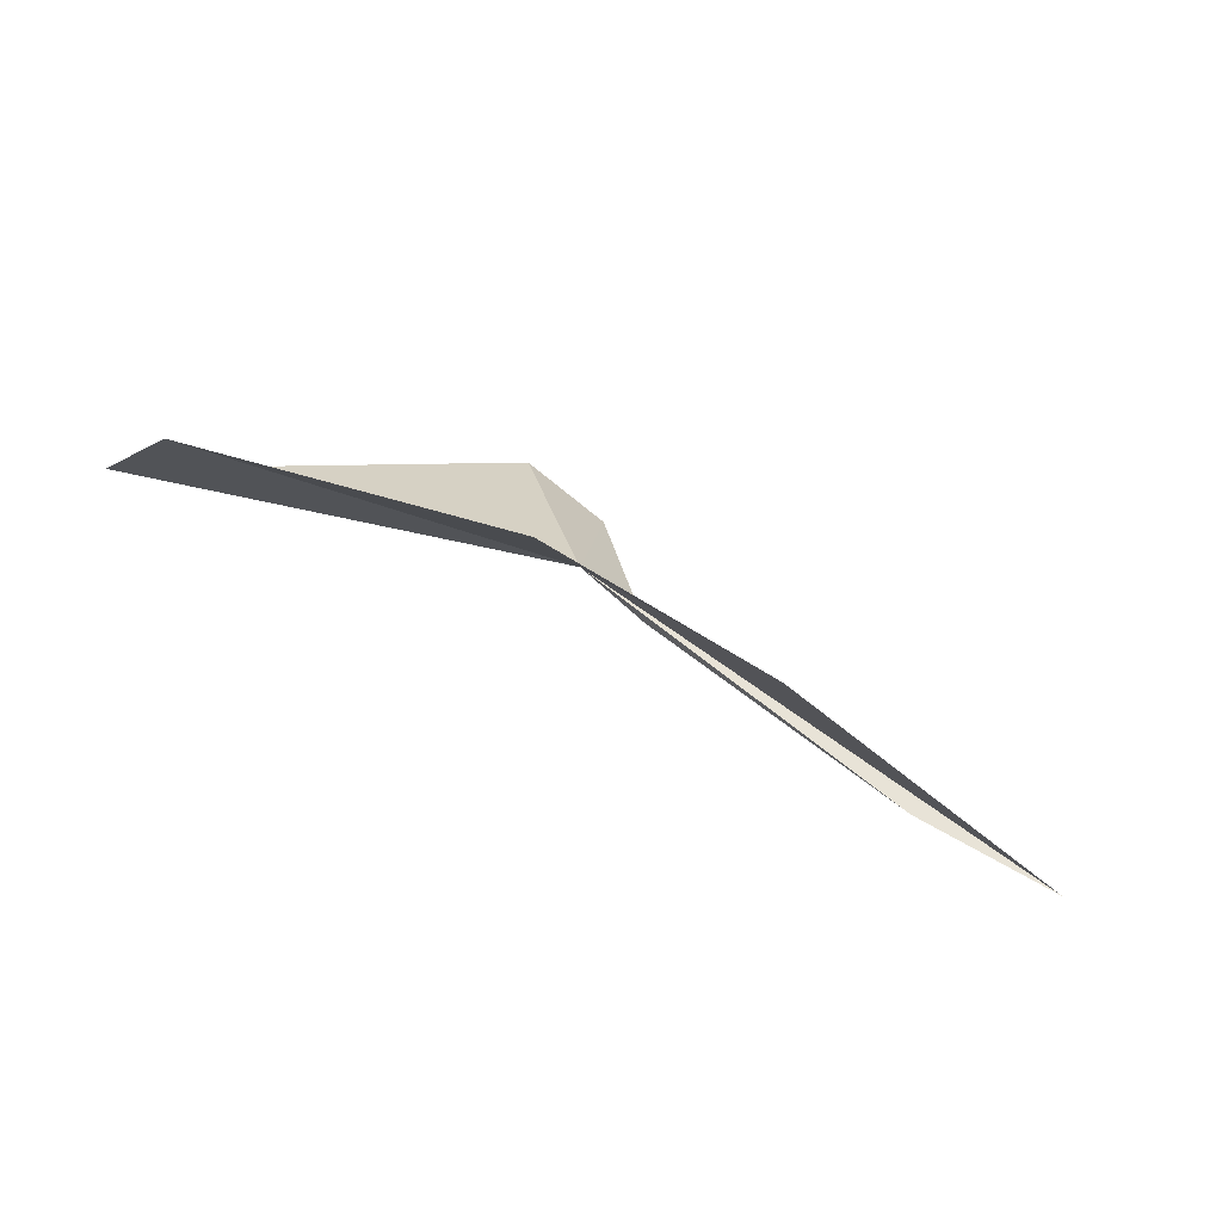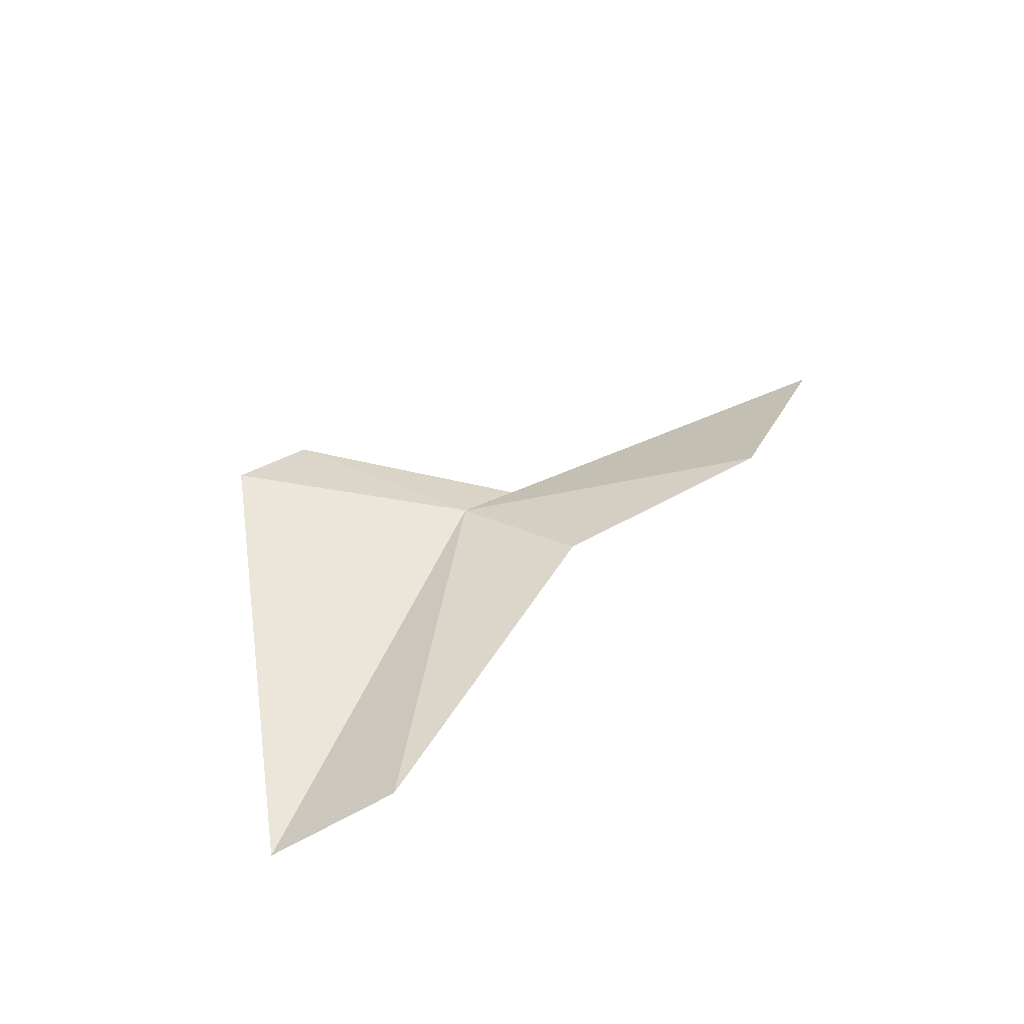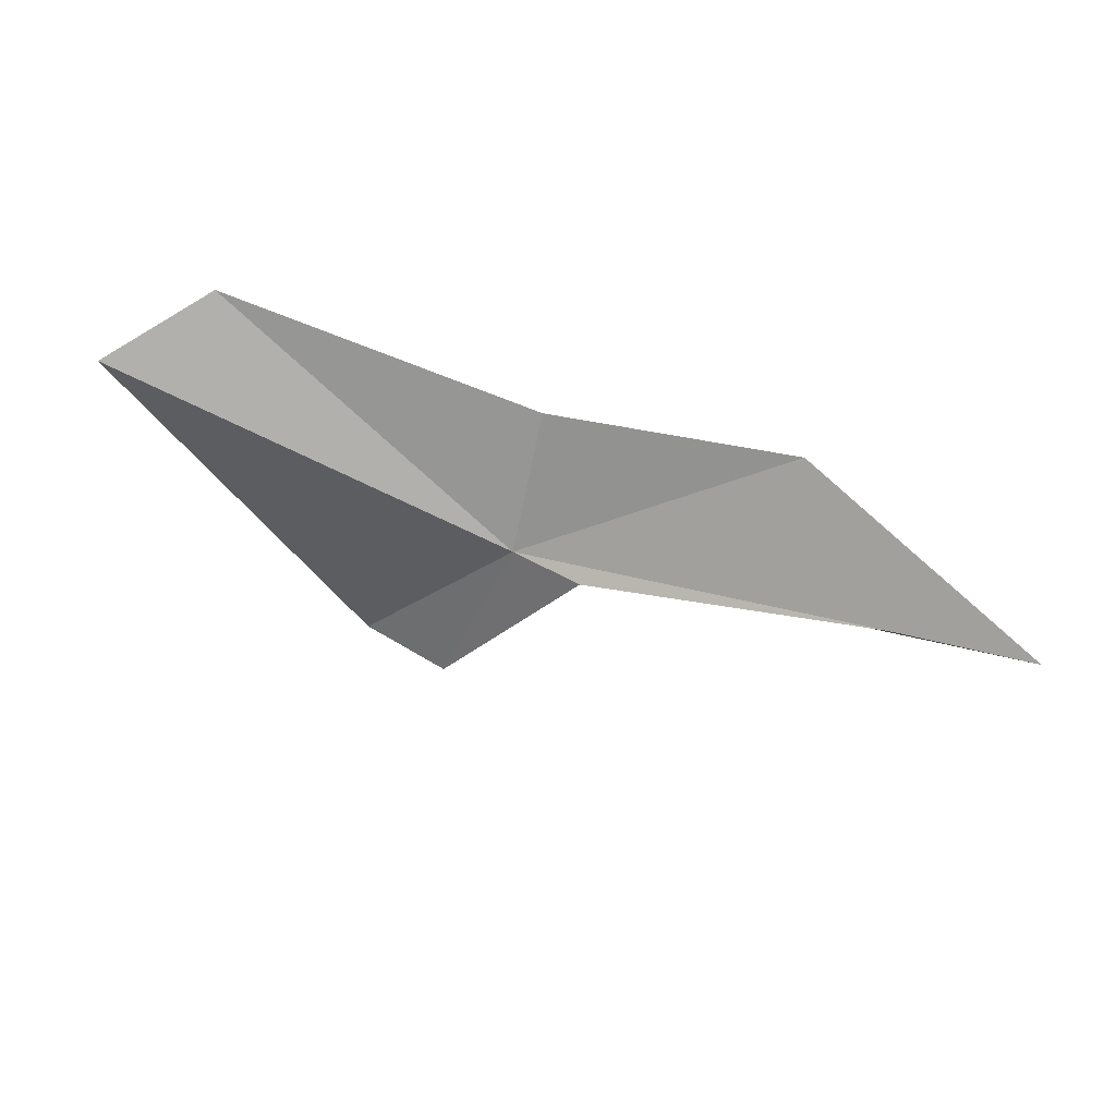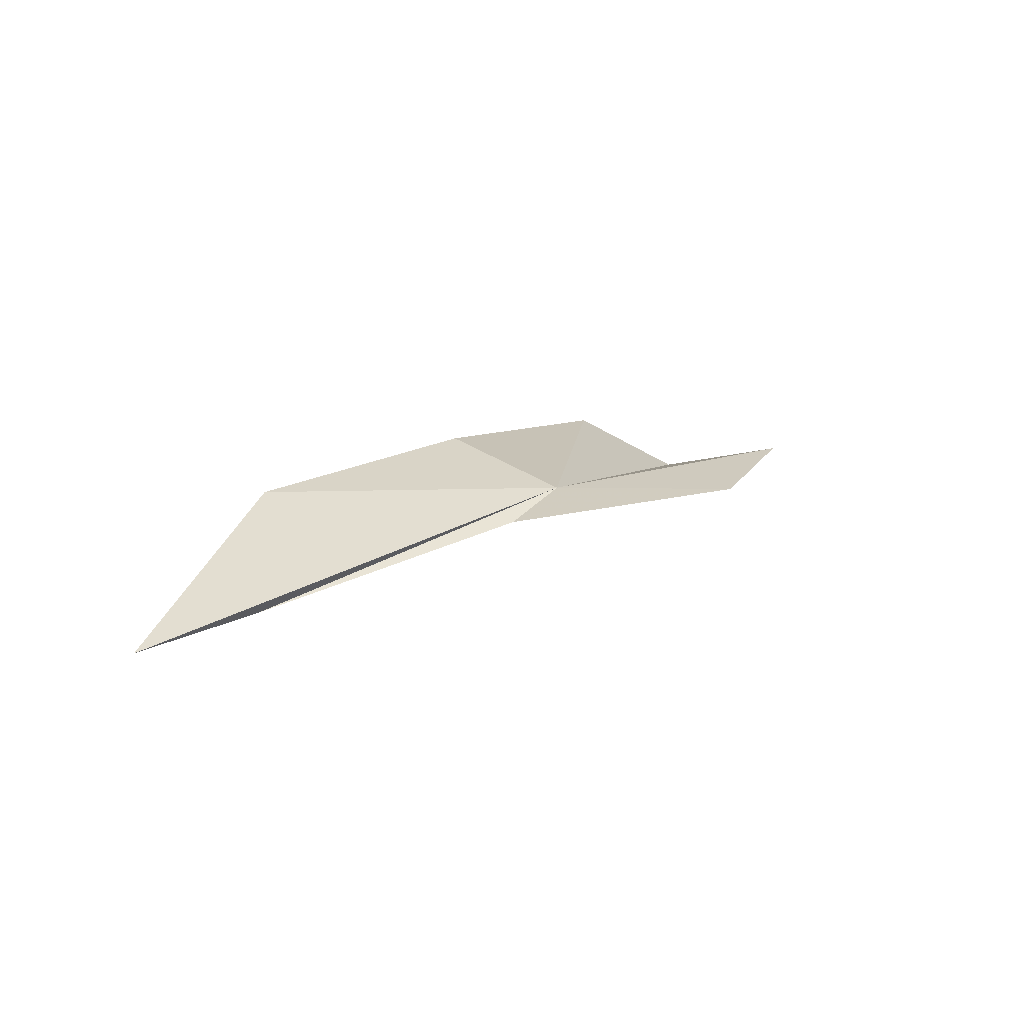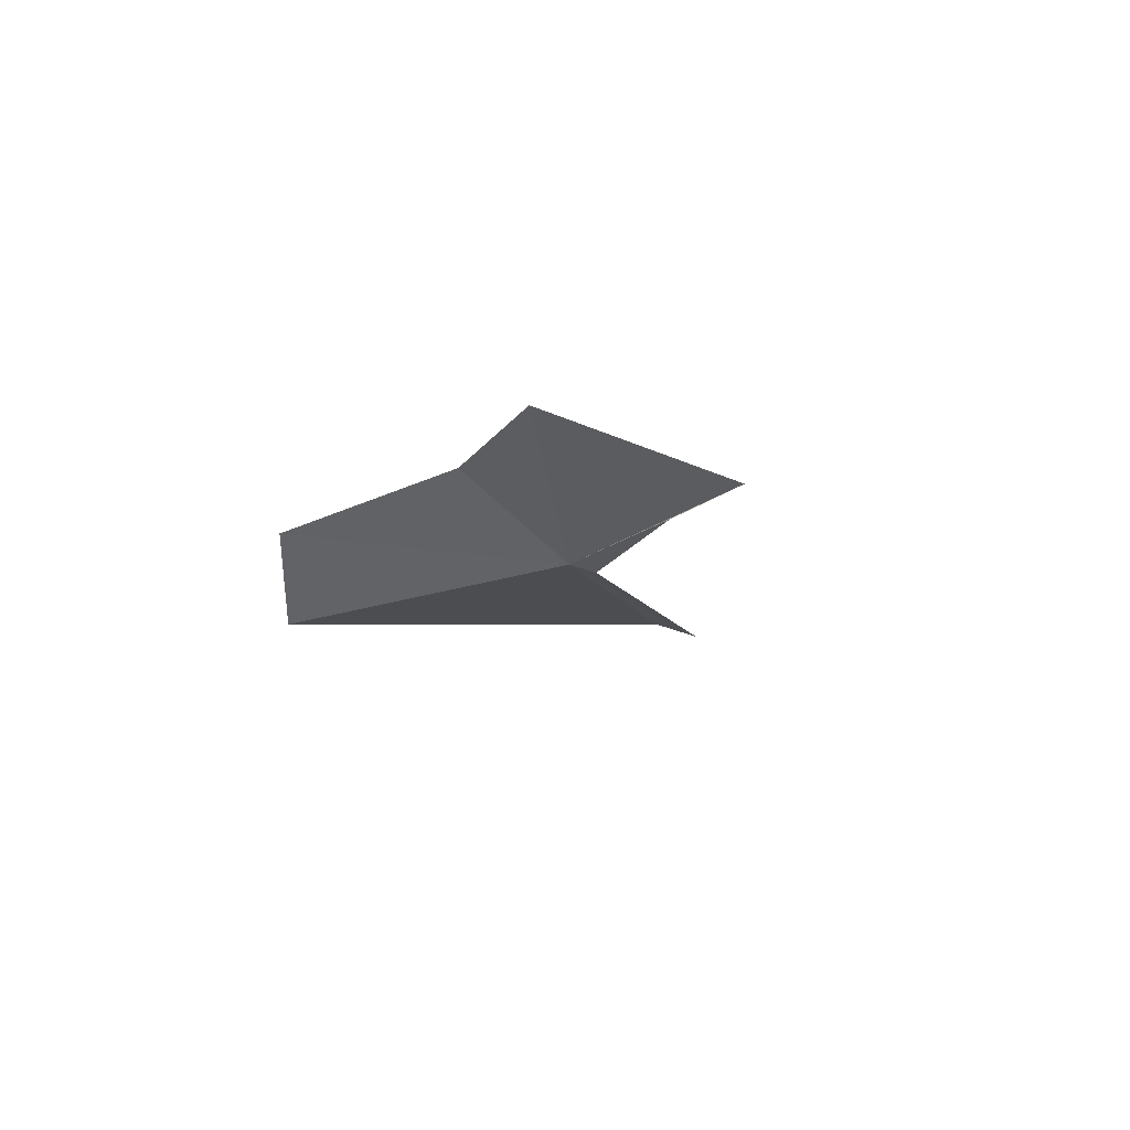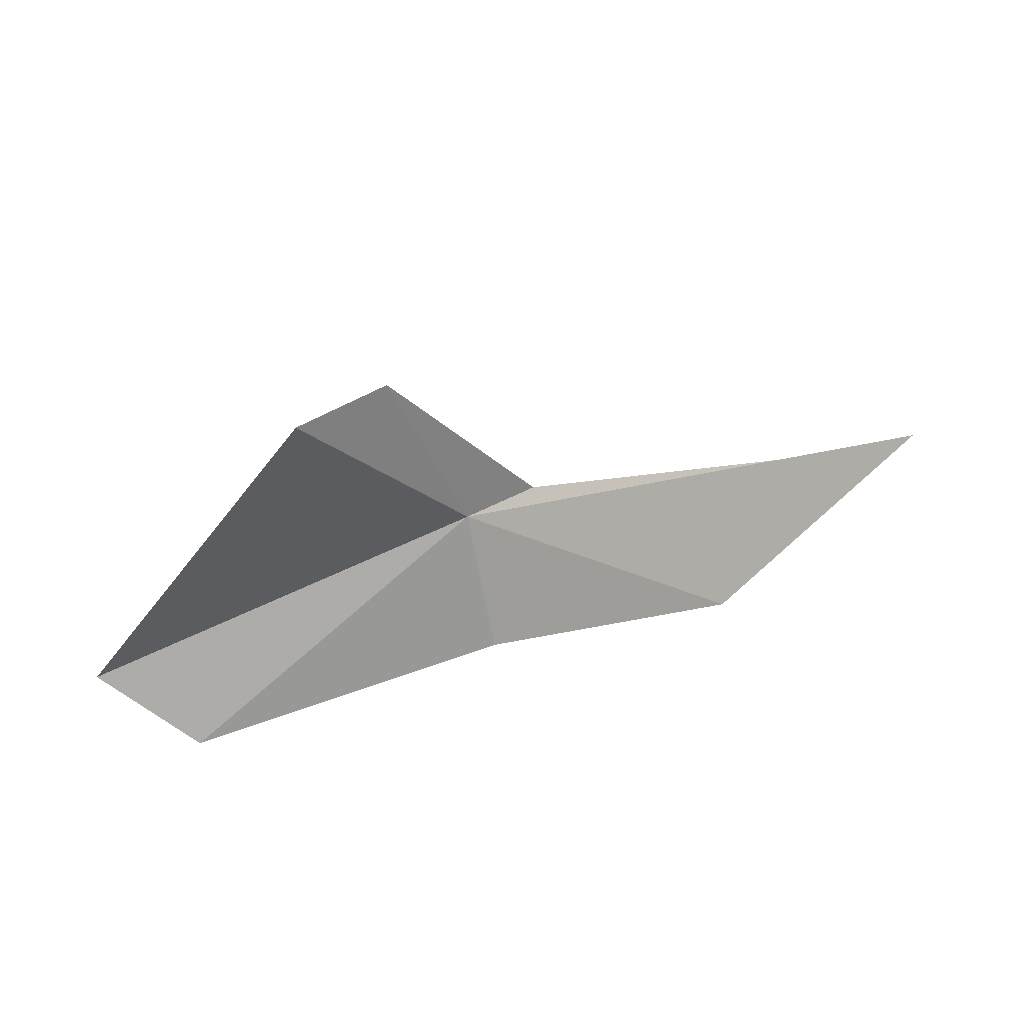
<metadata>
{"format":"obj","ext":"obj","renderer":"f3d","projection":"perspective","resolution":1024,"background":"white","views":[{"elev":17.9,"azim":28.9,"up":"+Z"},{"elev":62.0,"azim":-42.7,"up":"+Z"},{"elev":-40.8,"azim":-0.5,"up":"+Z"},{"elev":-6.7,"azim":135.2,"up":"+Z"},{"elev":-28.7,"azim":66.9,"up":"+Z"},{"elev":49.0,"azim":1.6,"up":"+Y"}]}
</metadata>
<code>
v -3.351 20.32 16.64
v -2.145 20.11 16.13
v -1.683 20.1 15.99
v -2.41 19.79 16.59
v -3.251 19.87 16.86
v -3.123 20.32 16.49
v -3.607 20.93 16.6
v -4.328 19.55 17.1
v -4.712 19.71 16.93
v -3.891 20.91 16.78
f 1 3 2
f 1 5 4
f 1 2 6
f 1 4 3
f 1 6 7
f 1 8 5
f 1 10 9
f 1 9 8
f 1 7 10

</code>
